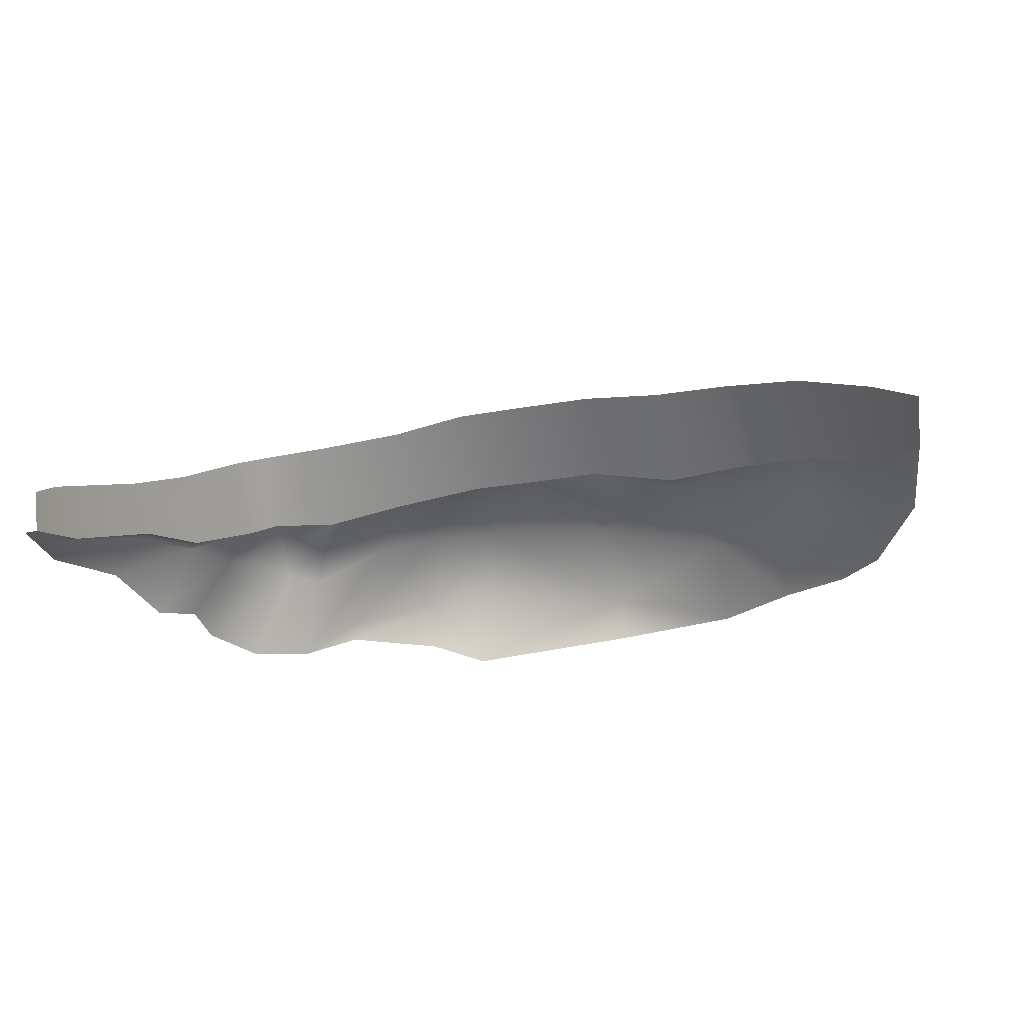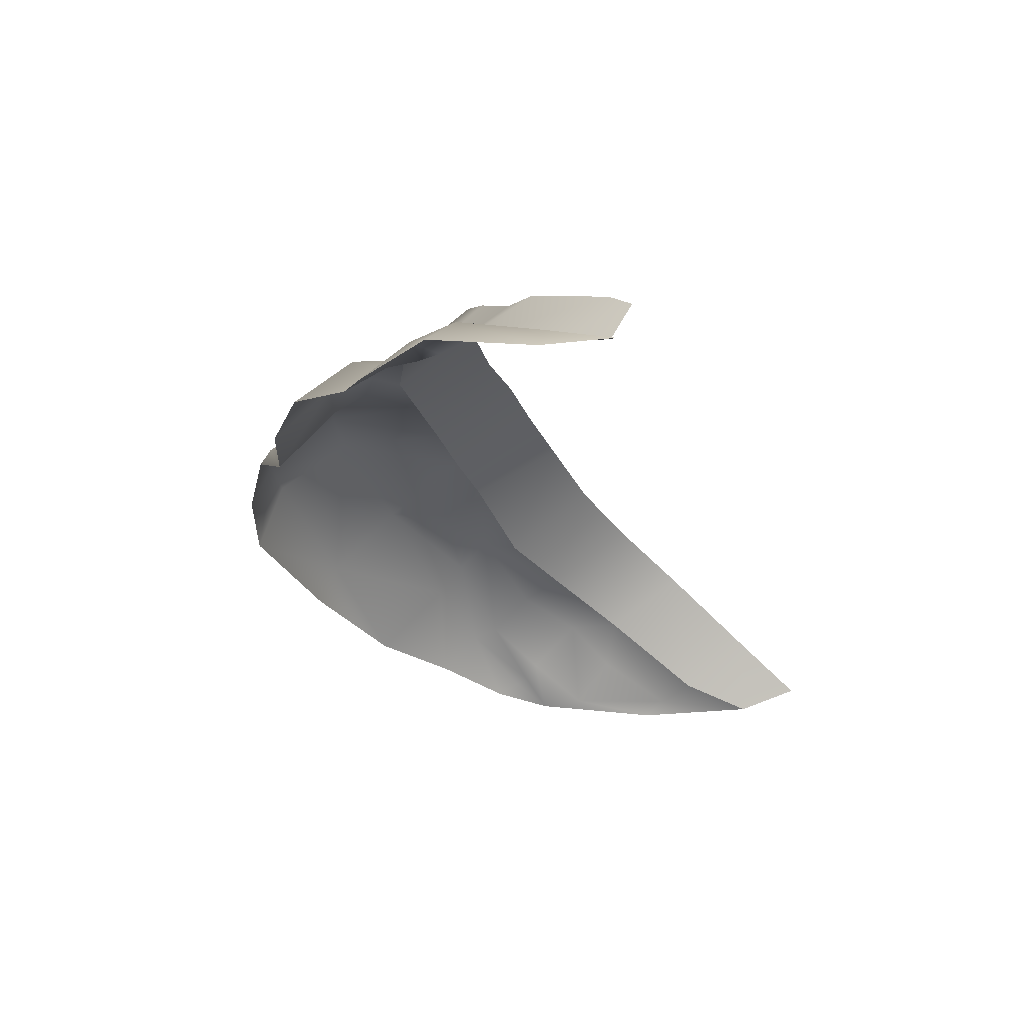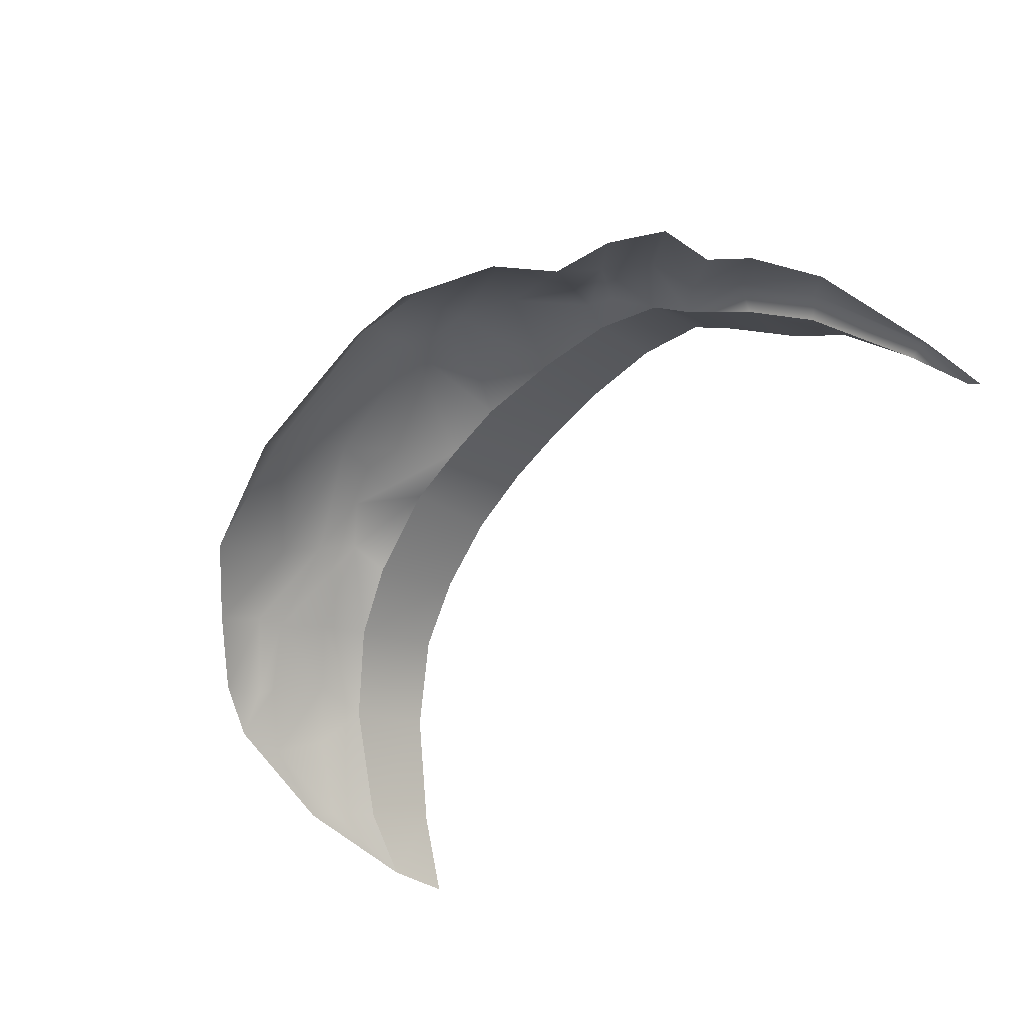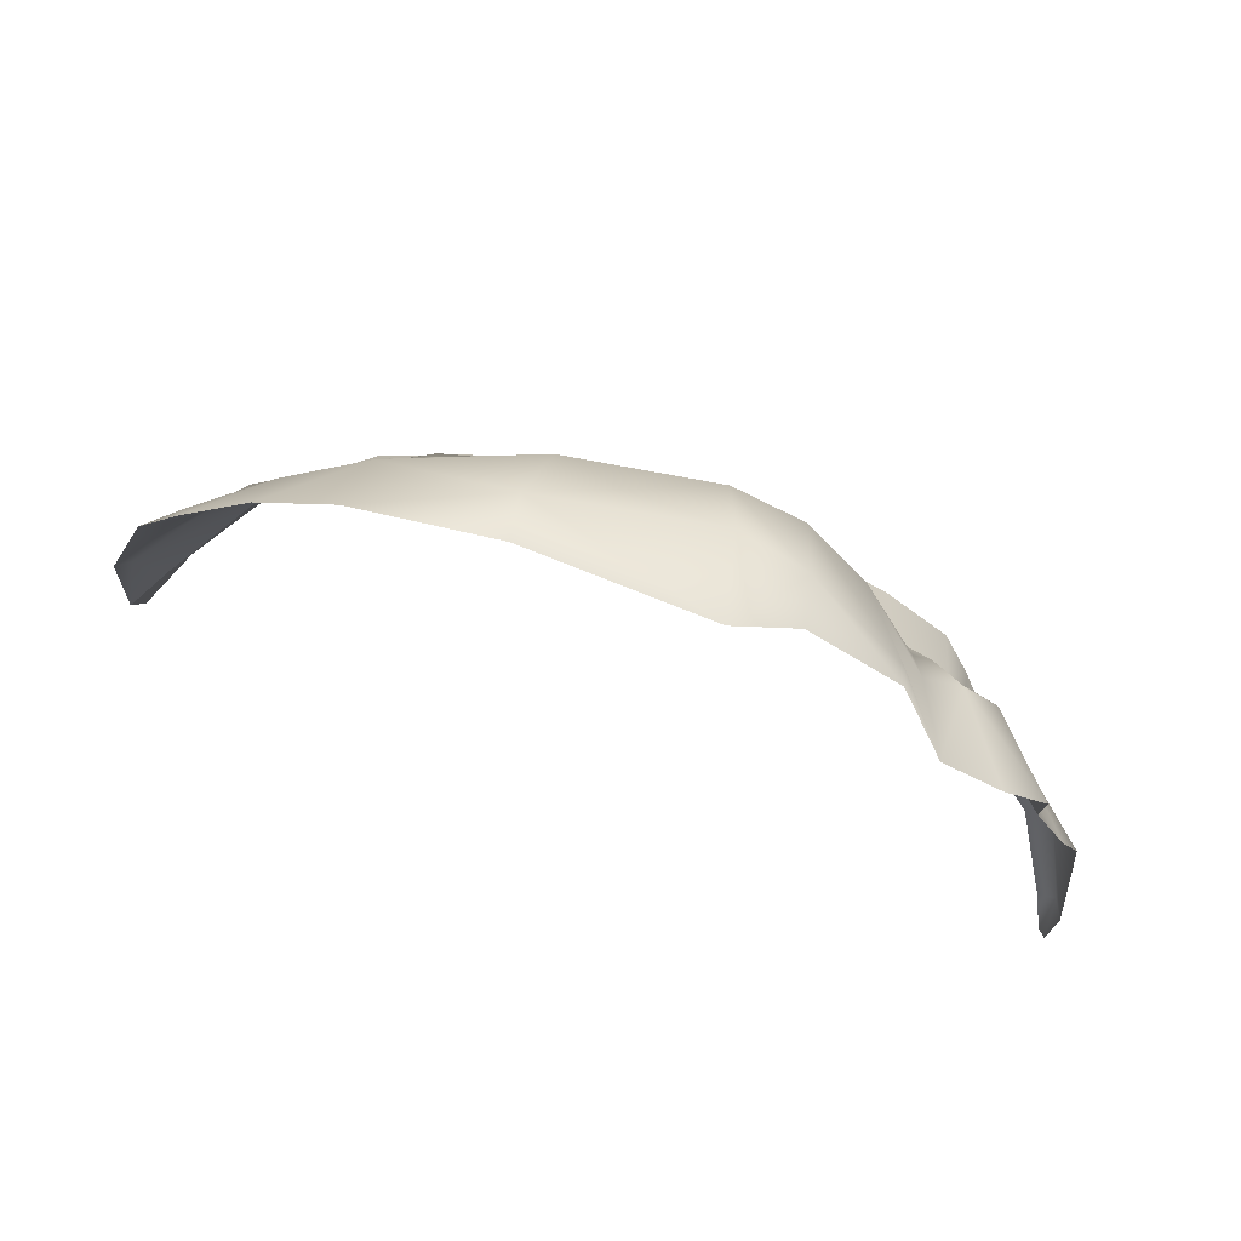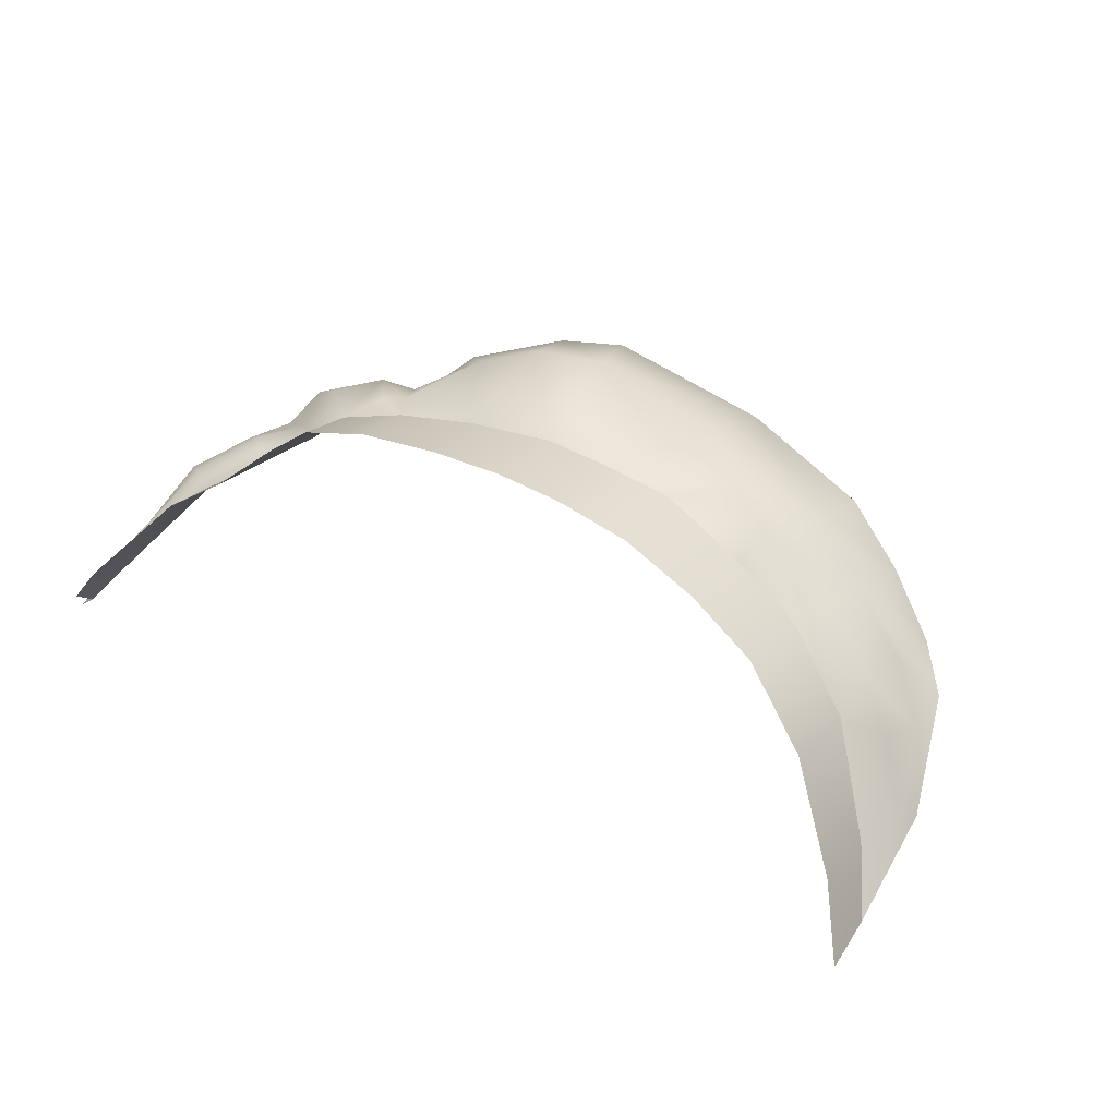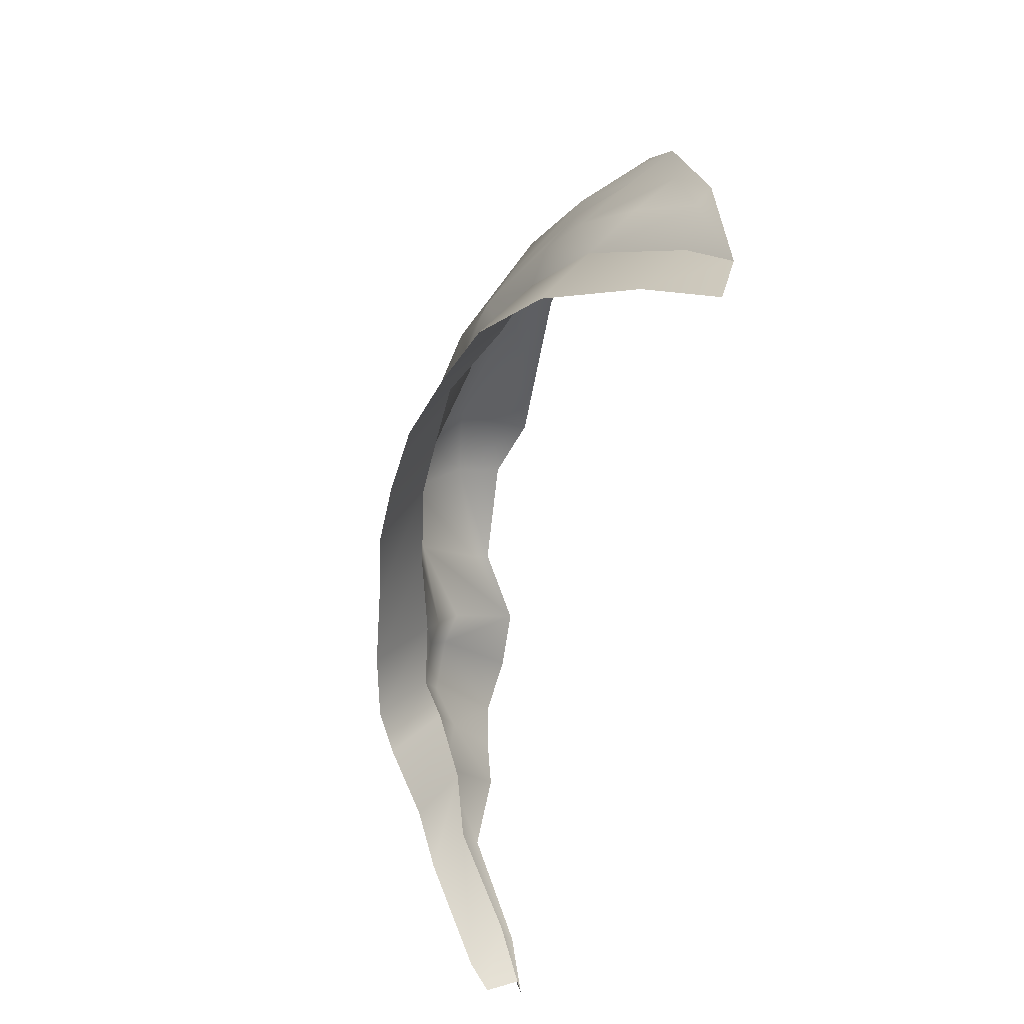
<metadata>
{"format":"obj","ext":"obj","renderer":"f3d","projection":"perspective","resolution":1024,"background":"white","views":[{"elev":-32.7,"azim":11.9,"up":"+Z"},{"elev":-30.6,"azim":-69.6,"up":"+Z"},{"elev":-62.4,"azim":-125.5,"up":"+Z"},{"elev":77.3,"azim":-164.4,"up":"+Y"},{"elev":56.2,"azim":33.3,"up":"+Z"},{"elev":-48.9,"azim":75.0,"up":"+Y"}]}
</metadata>
<code>
g n_hair_kinkymedium_0_translucent_mesh
v 3.947 95.78 2.394
v 3.972 95.2 2.545
v 3.585 95.66 3.042
v 3.604 96.34 2.634
v 2.899 96.25 3.651
v 2.944 97.01 3.232
v 2.152 96.66 3.986
v 2.201 97.46 3.524
v 1.442 96.86 4.13
v 1.469 97.7 3.617
v 0.6865 96.96 4.267
v 0.6217 97.81 3.889
v -0.0345 96.98 4.274
v -0.0345 97.81 3.87
v -0.6606 96.96 4.239
v -0.6575 97.77 3.847
v -1.355 96.93 4.087
v -1.469 97.66 3.66
v -2.103 96.82 3.943
v -2.21 97.51 3.423
v -2.664 96.64 3.776
v -2.718 97.25 3.312
v -2.914 96.4 3.579
v -2.923 97.02 3.104
v -3.296 96 3.2
v -3.347 96.63 2.803
v -3.666 95.66 2.952
v -3.666 96.13 2.656
v -4.071 94.85 2.447
v -4.029 95.33 2.15
v -4.153 94.63 2.258
v -4.177 94.81 1.943
v -3.208 97.19 2.888
v -3.888 97.11 2.311
v -3.614 97.4 2.42
v -3.606 97.88 2.428
v -3.502 96.84 2.885
v -4.106 96.44 2.397
v -3.862 96.26 2.702
v -4.255 95.39 1.978
v -4.185 95.34 2.161
v -4.253 94.74 1.888
v -4.177 94.81 1.943
v -4.029 95.33 2.15
v -3.666 96.13 2.656
v -3.347 96.63 2.803
v -2.923 97.02 3.104
v -3.113 97.58 3.111
v -2.787 97.96 3.107
v -2.718 97.25 3.312
v -3.228 98.26 2.359
v -2.716 98.47 2.408
v -2.539 97.64 3.311
v -2.21 97.51 3.423
v -2.373 97.79 3.273
v -1.469 97.66 3.66
v -2.473 98.07 3.061
v -1.884 98.37 3.573
v -1.348 98.64 3.82
v -0.6575 97.77 3.847
v -2.28 98.82 2.93
v -2.305 98.9 2.775
v -1.469 99.24 3.304
v -1.513 99.41 2.871
v -0.9927 99.58 2.71
v -0.7365 98.8 3.897
v -0.0345 97.81 3.87
v -0.8773 99.43 3.431
v 0.6296 99.49 3.262
v 0.5869 99.65 2.862
v 1.823 99.42 2.854
v 0.5537 98.81 3.78
v 1.808 98.74 3.41
v 2.525 98.96 2.809
v 2.484 98.57 3.123
v 3.12 98.5 2.669
v 0.6407 98.18 3.698
v 0.6217 97.81 3.889
v 1.613 98.41 3.578
v 1.028 98.34 3.758
v 1.48 98.07 3.755
v 1.469 97.7 3.617
v 2.201 97.46 3.524
v 2.465 98.32 3.181
v 2.333 97.88 3.428
v 2.944 97.01 3.232
v 3.145 98.29 2.775
v 3.488 98.07 2.601
v 3.085 98.15 2.787
v 2.905 97.51 3.268
v 3.031 98.02 2.92
v 3.477 97.64 2.596
v 3.879 96.92 2.466
v 3.319 97.23 2.933
v 3.805 96.72 2.58
v 3.947 95.78 2.394
v 3.604 96.34 2.634
g n_hair_kinkymedium_0_translucent_mesh_0
f 3 2 1
f 4 3 1
f 5 3 4
f 6 5 4
f 7 5 6
f 8 7 6
f 9 7 8
f 10 9 8
f 11 9 10
f 12 11 10
f 13 11 12
f 14 13 12
f 15 13 14
f 16 15 14
f 17 15 16
f 18 17 16
f 19 17 18
f 20 19 18
f 21 19 20
f 22 21 20
f 23 21 22
f 24 23 22
f 25 23 24
f 26 25 24
f 27 25 26
f 28 27 26
f 29 27 28
f 30 29 28
f 31 29 30
f 32 31 30
f 35 34 33
f 35 33 36
f 34 37 33
f 34 38 37
f 38 39 37
f 38 40 39
f 40 41 39
f 40 42 41
f 42 43 41
f 41 43 44
f 41 44 45
f 39 41 45
f 39 45 46
f 37 39 46
f 37 46 47
f 33 37 47
f 33 47 48
f 33 48 36
f 36 48 49
f 47 50 48
f 49 48 50
f 51 36 49
f 51 49 52
f 53 49 50
f 54 53 50
f 54 55 53
f 53 55 49
f 56 55 54
f 49 55 57
f 49 57 52
f 57 55 58
f 58 55 56
f 52 57 58
f 59 58 56
f 59 56 60
f 61 52 58
f 61 58 59
f 61 62 52
f 62 61 63
f 63 61 59
f 64 62 63
f 65 64 63
f 66 59 60
f 63 59 66
f 67 66 60
f 68 65 63
f 68 63 66
f 65 68 69
f 68 66 69
f 70 65 69
f 70 69 71
f 67 72 66
f 66 72 69
f 73 71 69
f 72 73 69
f 74 71 73
f 74 73 75
f 74 75 76
f 77 72 67
f 67 78 77
f 79 73 72
f 73 79 75
f 80 72 77
f 80 77 78
f 80 79 72
f 81 80 78
f 80 81 79
f 82 81 78
f 82 83 81
f 79 81 84
f 79 84 75
f 83 85 81
f 81 85 84
f 85 83 86
f 75 87 76
f 76 87 88
f 87 75 89
f 75 84 89
f 87 89 88
f 84 85 90
f 90 85 86
f 91 89 84
f 89 91 88
f 91 84 90
f 91 92 88
f 91 90 92
f 88 92 93
f 94 90 86
f 90 94 92
f 95 93 92
f 94 95 92
f 94 86 95
f 95 96 93
f 86 97 95
f 95 97 96

</code>
